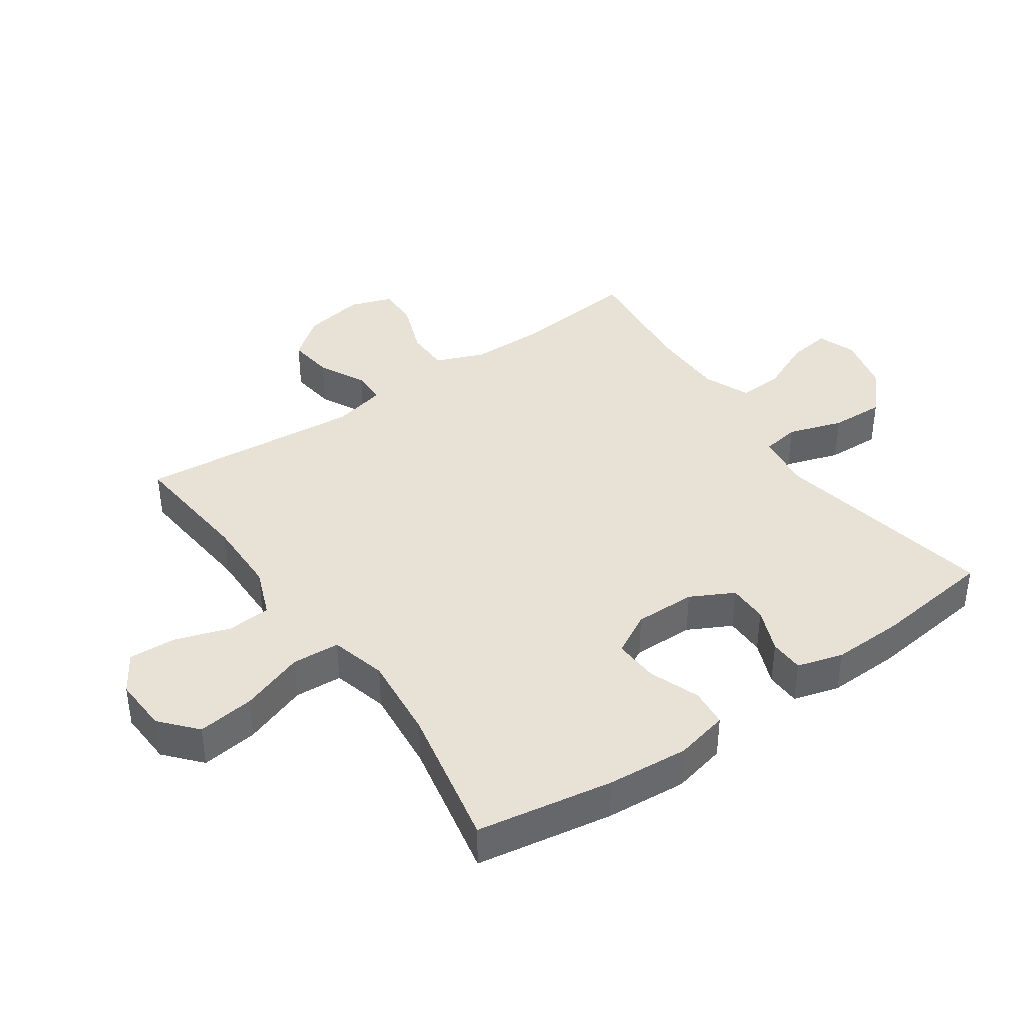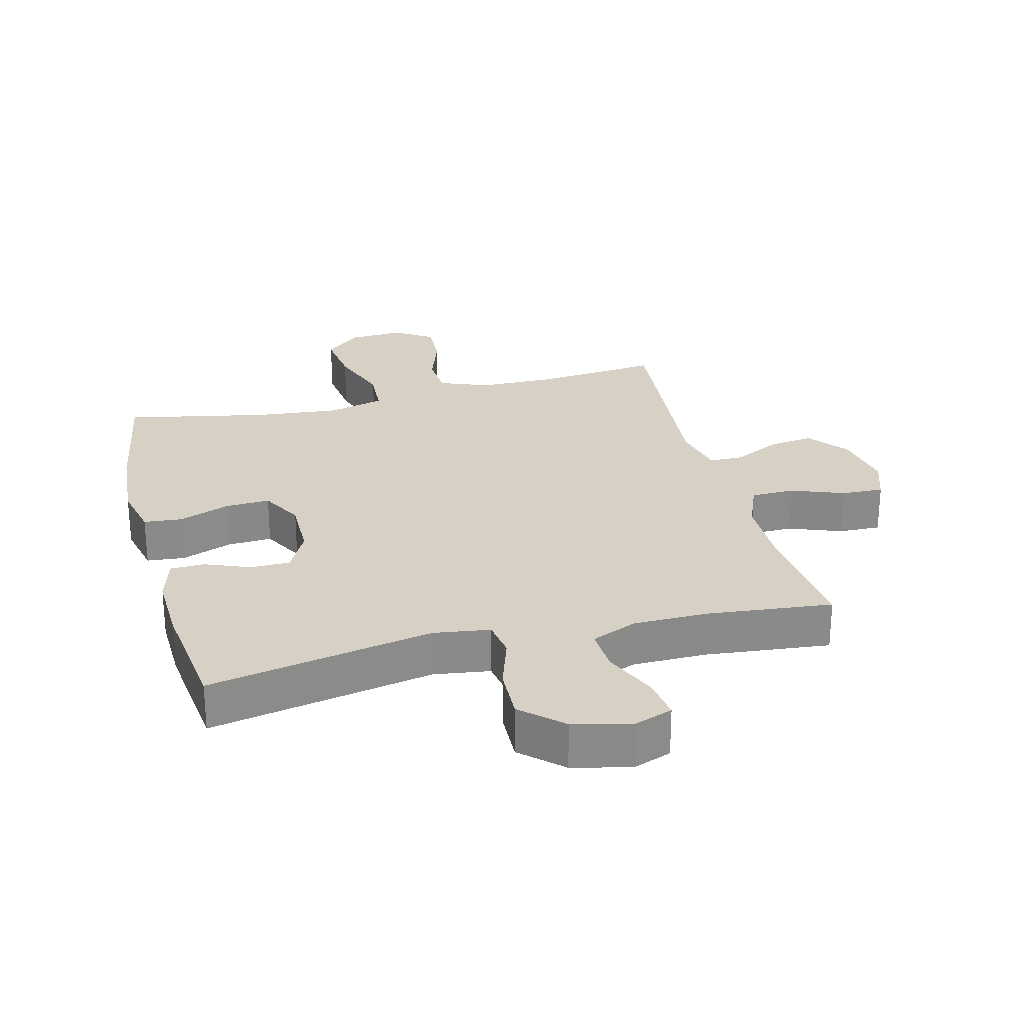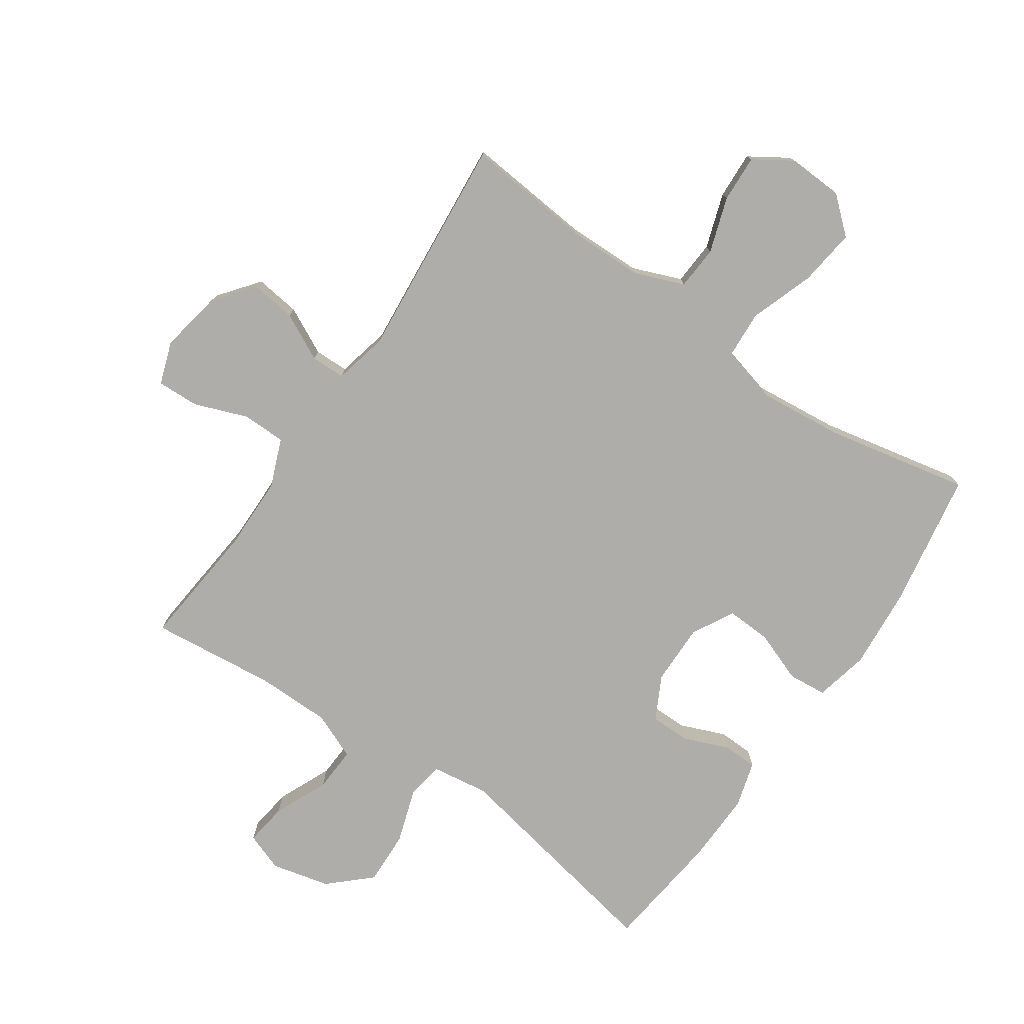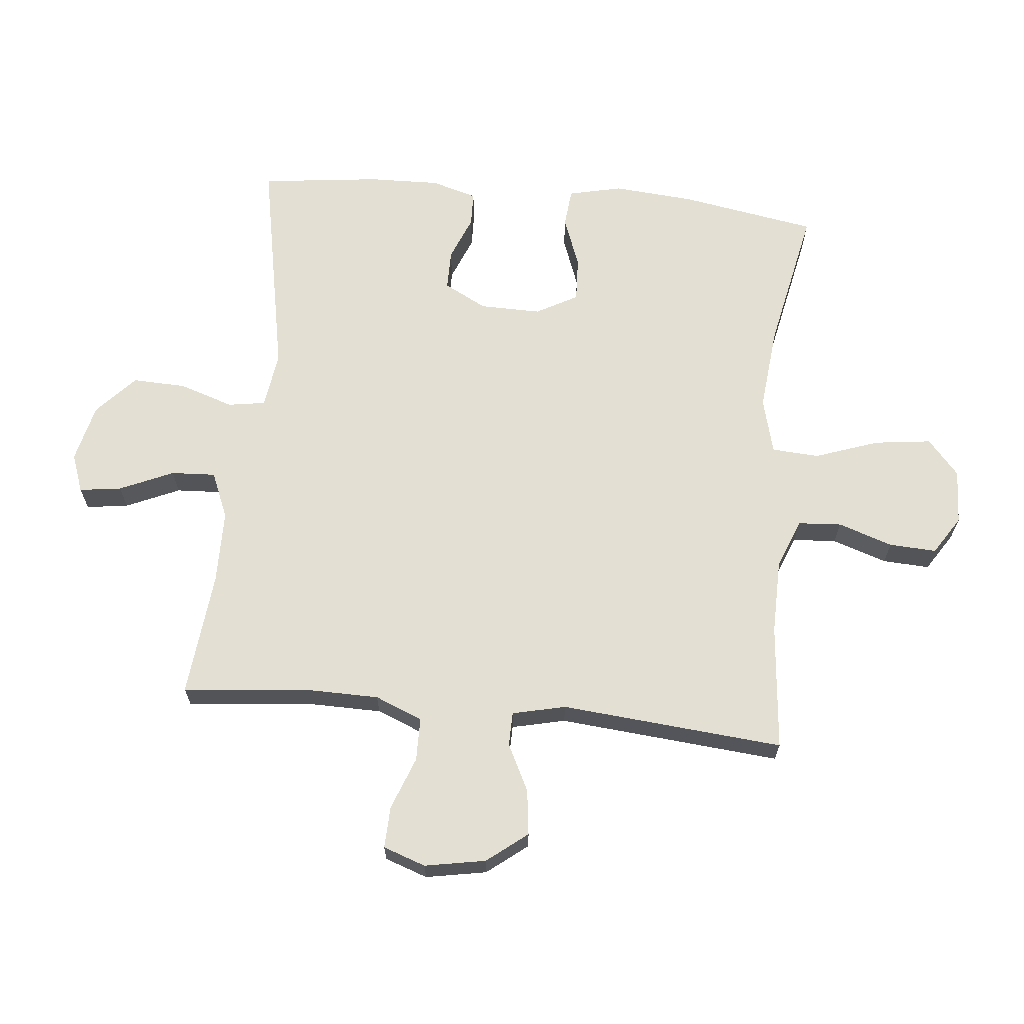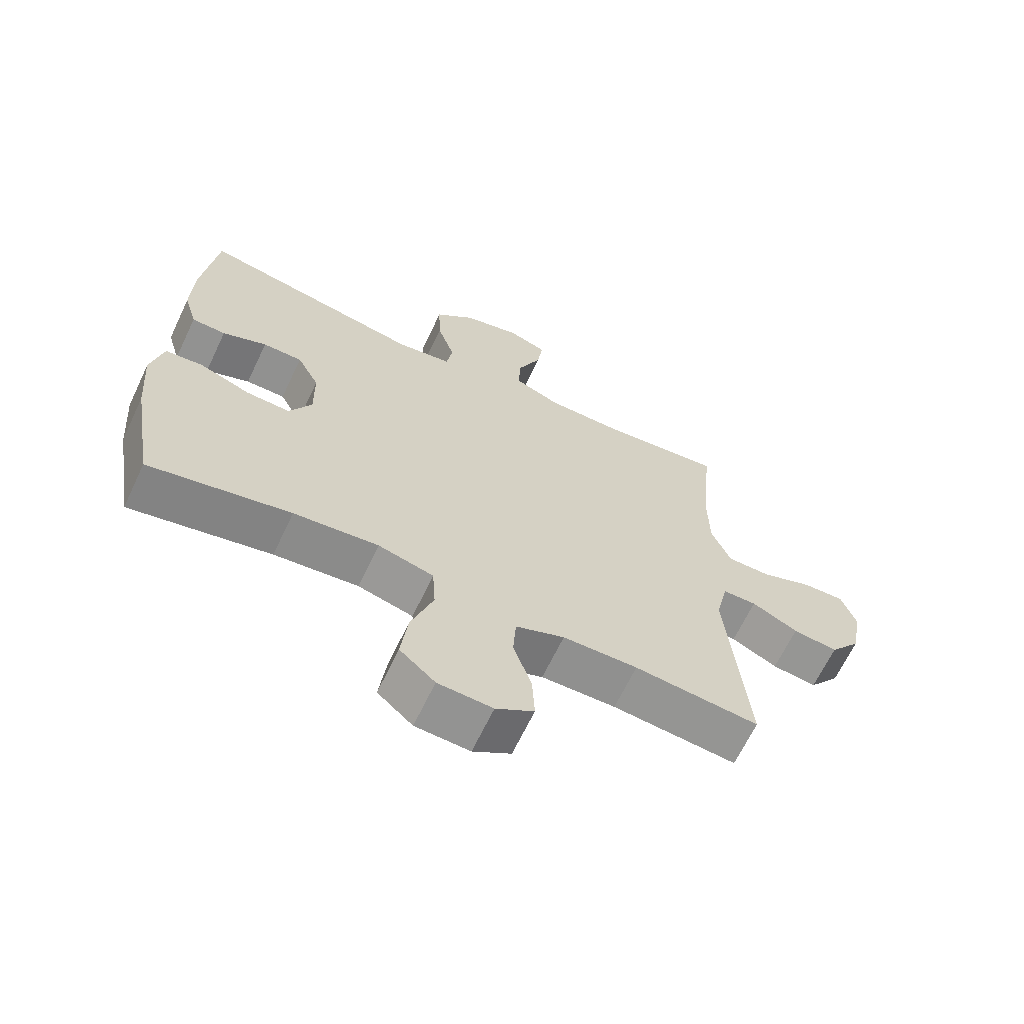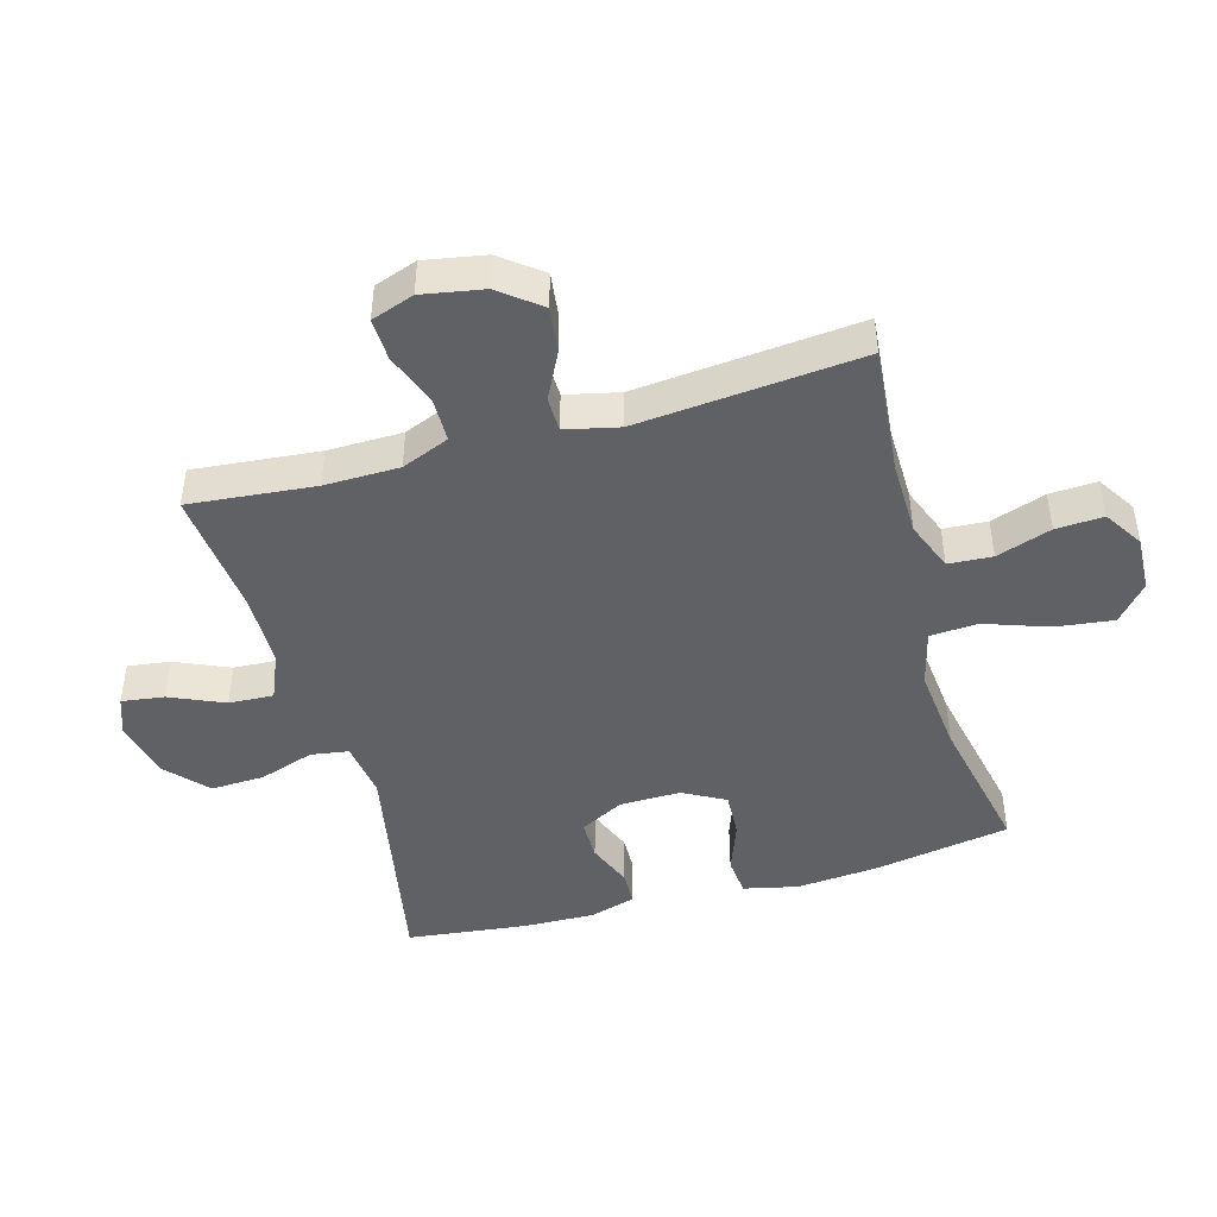
<metadata>
{"format":"obj","ext":"obj","renderer":"f3d","projection":"perspective","resolution":1024,"background":"white","views":[{"elev":40.1,"azim":-124.9,"up":"+Y"},{"elev":26.8,"azim":-14.4,"up":"+Y"},{"elev":-77.2,"azim":145.5,"up":"+Y"},{"elev":66.6,"azim":95.6,"up":"+Y"},{"elev":-65.8,"azim":-25.4,"up":"+Z"},{"elev":-45.9,"azim":105.8,"up":"+Y"}]}
</metadata>
<code>
o path5804
v 0.2611 0.0375 0.4843
v 0.141 0.0375 0.4852
v 0.06616 0.0375 0.5167
v 0.06994 0.0375 0.5886
v 0.1083 0.0375 0.6758
v 0.1178 0.0375 0.7443
v 0.05555 0.0375 0.7668
v -0.03849 0.0375 0.7442
v -0.1038 0.0375 0.6839
v -0.1006 0.0375 0.5973
v -0.07185 0.0375 0.5094
v -0.08142 0.0375 0.4489
v -0.173 0.0375 0.4357
v -0.5376 0.0375 0.5055
v -0.5607 0.0375 0.3119
v -0.564 0.0375 0.1966
v -0.5425 0.0375 0.1226
v -0.4869 0.0375 0.1212
v -0.4146 0.0375 0.1505
v -0.35 0.0375 0.1504
v -0.3137 0.0375 0.08075
v -0.3124 0.0375 -0.01806
v -0.3491 0.0375 -0.08564
v -0.4212 0.0375 -0.08237
v -0.5037 0.0375 -0.05159
v -0.5658 0.0375 -0.05743
v -0.5855 0.0375 -0.1441
v -0.5749 0.0375 -0.276
v -0.5376 0.0375 -0.4962
v -0.3068 0.0375 -0.4486
v -0.1686 0.0375 -0.4346
v -0.07823 0.0375 -0.4583
v -0.07347 0.0375 -0.5352
v -0.1096 0.0375 -0.6385
v -0.1211 0.0375 -0.7308
v -0.06349 0.0375 -0.7813
v 0.02553 0.0375 -0.7857
v 0.08749 0.0375 -0.7461
v 0.08362 0.0375 -0.6695
v 0.05402 0.0375 -0.5808
v 0.05848 0.0375 -0.51
v 0.1382 0.0375 -0.4787
v 0.2603 0.0375 -0.4768
v 0.4643 0.0375 -0.4962
v 0.432 0.0375 -0.1345
v 0.4518 0.0375 -0.04803
v 0.5073 0.0375 -0.04706
v 0.5829 0.0375 -0.08497
v 0.6562 0.0375 -0.09419
v 0.7073 0.0375 -0.0289
v 0.7252 0.0375 0.06973
v 0.7011 0.0375 0.1388
v 0.6333 0.0375 0.1362
v 0.5478 0.0375 0.1039
v 0.4772 0.0375 0.1046
v 0.4459 0.0375 0.1817
v 0.4444 0.0375 0.3025
v 0.4643 0.0375 0.5055
v 0.2611 -0.0375 0.4843
v 0.141 -0.0375 0.4852
v 0.06616 -0.0375 0.5167
v 0.06994 -0.0375 0.5886
v 0.1083 -0.0375 0.6758
v 0.1178 -0.0375 0.7443
v 0.05555 -0.0375 0.7668
v -0.03849 -0.0375 0.7442
v -0.1038 -0.0375 0.6839
v -0.1006 -0.0375 0.5973
v -0.07185 -0.0375 0.5094
v -0.08142 -0.0375 0.4489
v -0.173 -0.0375 0.4357
v -0.5376 -0.0375 0.5055
v -0.5607 -0.0375 0.3119
v -0.564 -0.0375 0.1966
v -0.5425 -0.0375 0.1226
v -0.4869 -0.0375 0.1212
v -0.4146 -0.0375 0.1505
v -0.35 -0.0375 0.1504
v -0.3137 -0.0375 0.08075
v -0.3124 -0.0375 -0.01806
v -0.3491 -0.0375 -0.08564
v -0.4212 -0.0375 -0.08237
v -0.5037 -0.0375 -0.05159
v -0.5658 -0.0375 -0.05743
v -0.5855 -0.0375 -0.1441
v -0.5749 -0.0375 -0.276
v -0.5376 -0.0375 -0.4962
v -0.3068 -0.0375 -0.4486
v -0.1686 -0.0375 -0.4346
v -0.07823 -0.0375 -0.4583
v -0.07347 -0.0375 -0.5352
v -0.1096 -0.0375 -0.6385
v -0.1211 -0.0375 -0.7308
v -0.06349 -0.0375 -0.7813
v 0.02553 -0.0375 -0.7857
v 0.08749 -0.0375 -0.7461
v 0.08362 -0.0375 -0.6695
v 0.05402 -0.0375 -0.5808
v 0.05848 -0.0375 -0.51
v 0.1382 -0.0375 -0.4787
v 0.2603 -0.0375 -0.4768
v 0.4643 -0.0375 -0.4962
v 0.432 -0.0375 -0.1345
v 0.4518 -0.0375 -0.04803
v 0.5073 -0.0375 -0.04706
v 0.5829 -0.0375 -0.08497
v 0.6562 -0.0375 -0.09419
v 0.7073 -0.0375 -0.0289
v 0.7252 -0.0375 0.06973
v 0.7011 -0.0375 0.1388
v 0.6333 -0.0375 0.1362
v 0.5478 -0.0375 0.1039
v 0.4772 -0.0375 0.1046
v 0.4459 -0.0375 0.1817
v 0.4444 -0.0375 0.3025
v 0.4643 -0.0375 0.5055
v 0.1178 0.0375 0.7443
v 0.1178 0.0375 0.7443
v 0.05555 0.0375 0.7668
v -0.03849 0.0375 0.7442
v 0.1083 0.0375 0.6758
v -0.1038 0.0375 0.6839
v -0.1006 0.0375 0.5973
v 0.06994 0.0375 0.5886
v -0.07185 0.0375 0.5094
v 0.06616 0.0375 0.5167
v 0.06616 0.0375 0.5167
v 0.141 0.0375 0.4852
v -0.08142 0.0375 0.4489
v -0.08142 0.0375 0.4489
v 0.4643 0.0375 0.5055
v 0.4643 0.0375 0.5055
v 0.2611 0.0375 0.4843
v -0.173 0.0375 0.4357
v -0.5376 0.0375 0.5055
v -0.5376 0.0375 0.5055
v -0.5607 0.0375 0.3119
v 0.4444 0.0375 0.3025
v -0.564 0.0375 0.1966
v 0.4459 0.0375 0.1817
v -0.5425 0.0375 0.1226
v -0.5425 0.0375 0.1226
v 0.4772 0.0375 0.1046
v 0.4772 0.0375 0.1046
v -0.4146 0.0375 0.1505
v -0.35 0.0375 0.1504
v -0.35 0.0375 0.1504
v -0.4869 0.0375 0.1212
v -0.3137 0.0375 0.08075
v 0.7252 0.0375 0.06973
v 0.7011 0.0375 0.1388
v 0.7011 0.0375 0.1388
v 0.6333 0.0375 0.1362
v 0.5478 0.0375 0.1039
v -0.3124 0.0375 -0.01806
v 0.7073 0.0375 -0.0289
v -0.3491 0.0375 -0.08564
v -0.3491 0.0375 -0.08564
v 0.6562 0.0375 -0.09419
v 0.4518 0.0375 -0.04803
v 0.4518 0.0375 -0.04803
v 0.5073 0.0375 -0.04706
v 0.5829 0.0375 -0.08497
v 0.432 0.0375 -0.1345
v -0.4212 0.0375 -0.08237
v -0.5037 0.0375 -0.05159
v -0.5658 0.0375 -0.05743
v -0.5658 0.0375 -0.05743
v -0.5855 0.0375 -0.1441
v -0.5749 0.0375 -0.276
v 0.4643 0.0375 -0.4962
v 0.4643 0.0375 -0.4962
v -0.1686 0.0375 -0.4346
v -0.07823 0.0375 -0.4583
v -0.07823 0.0375 -0.4583
v -0.3068 0.0375 -0.4486
v 0.1382 0.0375 -0.4787
v 0.2603 0.0375 -0.4768
v -0.07347 0.0375 -0.5352
v -0.5376 0.0375 -0.4962
v -0.5376 0.0375 -0.4962
v 0.05848 0.0375 -0.51
v 0.05848 0.0375 -0.51
v 0.05402 0.0375 -0.5808
v -0.1096 0.0375 -0.6385
v 0.08362 0.0375 -0.6695
v -0.1211 0.0375 -0.7308
v 0.08749 0.0375 -0.7461
v 0.08749 0.0375 -0.7461
v -0.06349 0.0375 -0.7813
v 0.02553 0.0375 -0.7857
v 0.1178 -0.0375 0.7443
v 0.1178 -0.0375 0.7443
v 0.05555 -0.0375 0.7668
v -0.03849 -0.0375 0.7442
v 0.1083 -0.0375 0.6758
v -0.1038 -0.0375 0.6839
v -0.1006 -0.0375 0.5973
v 0.06994 -0.0375 0.5886
v -0.07185 -0.0375 0.5094
v 0.06616 -0.0375 0.5167
v 0.06616 -0.0375 0.5167
v 0.141 -0.0375 0.4852
v -0.08142 -0.0375 0.4489
v -0.08142 -0.0375 0.4489
v 0.4643 -0.0375 0.5055
v 0.4643 -0.0375 0.5055
v 0.2611 -0.0375 0.4843
v -0.173 -0.0375 0.4357
v -0.5376 -0.0375 0.5055
v -0.5376 -0.0375 0.5055
v -0.5607 -0.0375 0.3119
v 0.4444 -0.0375 0.3025
v -0.564 -0.0375 0.1966
v 0.4459 -0.0375 0.1817
v -0.5425 -0.0375 0.1226
v -0.5425 -0.0375 0.1226
v 0.4772 -0.0375 0.1046
v 0.4772 -0.0375 0.1046
v -0.4146 -0.0375 0.1505
v -0.35 -0.0375 0.1504
v -0.35 -0.0375 0.1504
v -0.4869 -0.0375 0.1212
v -0.3137 -0.0375 0.08075
v 0.7252 -0.0375 0.06973
v 0.7011 -0.0375 0.1388
v 0.7011 -0.0375 0.1388
v 0.6333 -0.0375 0.1362
v 0.5478 -0.0375 0.1039
v -0.3124 -0.0375 -0.01806
v 0.7073 -0.0375 -0.0289
v -0.3491 -0.0375 -0.08564
v -0.3491 -0.0375 -0.08564
v 0.6562 -0.0375 -0.09419
v 0.4518 -0.0375 -0.04803
v 0.4518 -0.0375 -0.04803
v 0.5073 -0.0375 -0.04706
v 0.5829 -0.0375 -0.08497
v 0.432 -0.0375 -0.1345
v -0.4212 -0.0375 -0.08237
v -0.5037 -0.0375 -0.05159
v -0.5658 -0.0375 -0.05743
v -0.5658 -0.0375 -0.05743
v -0.5855 -0.0375 -0.1441
v -0.5749 -0.0375 -0.276
v 0.4643 -0.0375 -0.4962
v 0.4643 -0.0375 -0.4962
v -0.1686 -0.0375 -0.4346
v -0.07823 -0.0375 -0.4583
v -0.07823 -0.0375 -0.4583
v -0.3068 -0.0375 -0.4486
v 0.1382 -0.0375 -0.4787
v 0.2603 -0.0375 -0.4768
v -0.07347 -0.0375 -0.5352
v -0.5376 -0.0375 -0.4962
v -0.5376 -0.0375 -0.4962
v 0.05848 -0.0375 -0.51
v 0.05848 -0.0375 -0.51
v 0.05402 -0.0375 -0.5808
v -0.1096 -0.0375 -0.6385
v 0.08362 -0.0375 -0.6695
v -0.1211 -0.0375 -0.7308
v 0.08749 -0.0375 -0.7461
v 0.08749 -0.0375 -0.7461
v -0.06349 -0.0375 -0.7813
v 0.02553 -0.0375 -0.7857
f 248 230 232
f 239 235 230
f 245 240 244
f 225 228 231
f 259 257 254
f 224 215 204
f 265 261 260
f 204 203 201
f 200 199 198
f 221 212 220
f 215 208 203
f 229 231 228
f 244 241 242
f 194 196 192
f 257 252 249
f 199 200 201
f 204 209 224
f 249 230 248
f 234 231 238
f 262 265 260
f 220 214 223
f 212 209 210
f 218 237 229
f 198 199 197
f 240 241 244
f 259 260 261
f 204 215 203
f 251 232 245
f 226 228 225
f 260 259 254
f 251 245 255
f 199 196 195
f 208 213 206
f 238 229 237
f 220 212 214
f 218 215 235
f 230 235 224
f 249 239 230
f 265 266 261
f 212 221 209
f 245 232 240
f 197 199 195
f 235 215 224
f 208 215 213
f 248 232 251
f 261 266 263
f 223 214 216
f 254 257 249
f 204 201 200
f 195 196 194
f 231 229 238
f 224 209 221
f 253 239 252
f 237 218 235
f 239 253 246
f 249 252 239
f 118 7 65 193
f 7 8 66 65
f 5 6 64 63
f 8 9 67 66
f 9 10 68 67
f 4 5 63 62
f 10 11 69 68
f 127 4 62 202
f 2 3 61 60
f 11 130 205 69
f 132 1 59 207
f 1 2 60 59
f 13 136 211 71
f 12 13 71 70
f 14 15 73 72
f 57 58 116 115
f 15 16 74 73
f 56 57 115 114
f 16 142 217 74
f 144 56 114 219
f 19 147 222 77
f 18 19 77 76
f 17 18 76 75
f 20 21 79 78
f 51 152 227 109
f 52 53 111 110
f 53 54 112 111
f 54 55 113 112
f 21 22 80 79
f 50 51 109 108
f 22 158 233 80
f 49 50 108 107
f 161 47 105 236
f 48 49 107 106
f 47 48 106 105
f 45 46 104 103
f 24 25 83 82
f 25 168 243 83
f 26 27 85 84
f 23 24 82 81
f 27 28 86 85
f 172 45 103 247
f 31 175 250 89
f 30 31 89 88
f 42 43 101 100
f 32 33 91 90
f 181 30 88 256
f 28 29 87 86
f 183 42 100 258
f 43 44 102 101
f 40 41 99 98
f 33 34 92 91
f 39 40 98 97
f 34 35 93 92
f 189 39 97 264
f 35 36 94 93
f 37 38 96 95
f 36 37 95 94
f 173 157 155
f 164 155 160
f 170 169 165
f 150 156 153
f 184 179 182
f 149 129 140
f 190 185 186
f 129 126 128
f 125 123 124
f 146 145 137
f 140 128 133
f 154 153 156
f 169 167 166
f 119 117 121
f 182 174 177
f 124 126 125
f 129 149 134
f 174 173 155
f 159 163 156
f 187 185 190
f 145 148 139
f 137 135 134
f 143 154 162
f 123 122 124
f 165 169 166
f 184 186 185
f 129 128 140
f 176 170 157
f 151 150 153
f 185 179 184
f 176 180 170
f 124 120 121
f 133 131 138
f 163 162 154
f 145 139 137
f 143 160 140
f 155 149 160
f 174 155 164
f 190 186 191
f 137 134 146
f 170 165 157
f 122 120 124
f 160 149 140
f 133 138 140
f 173 176 157
f 186 188 191
f 148 141 139
f 179 174 182
f 129 125 126
f 120 119 121
f 156 163 154
f 149 146 134
f 178 177 164
f 162 160 143
f 164 171 178
f 174 164 177

</code>
